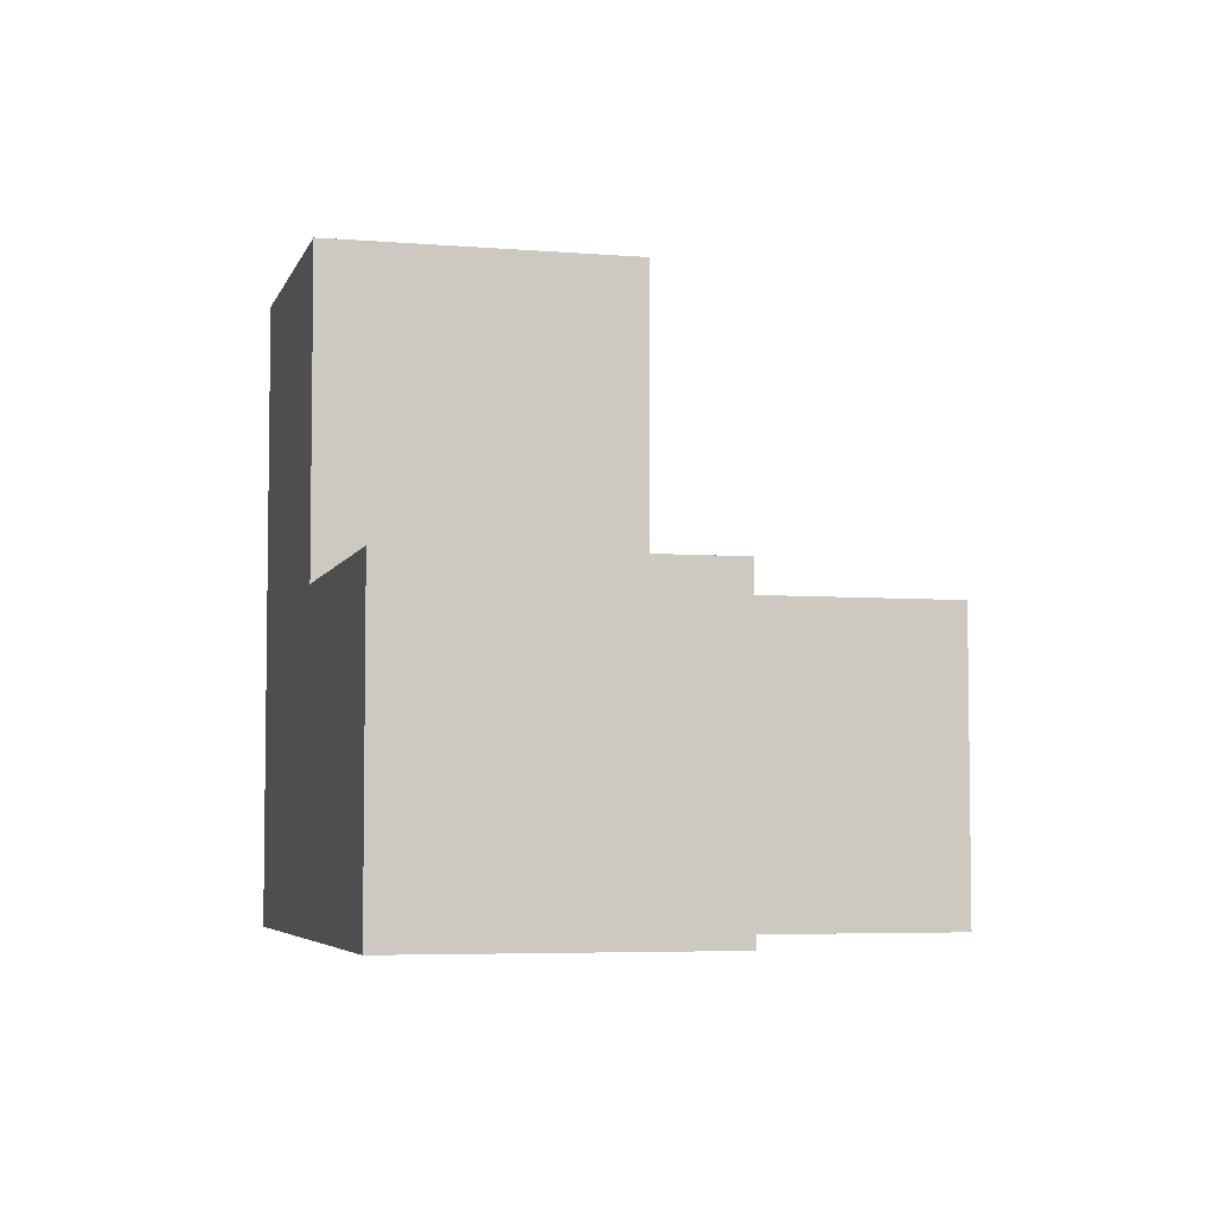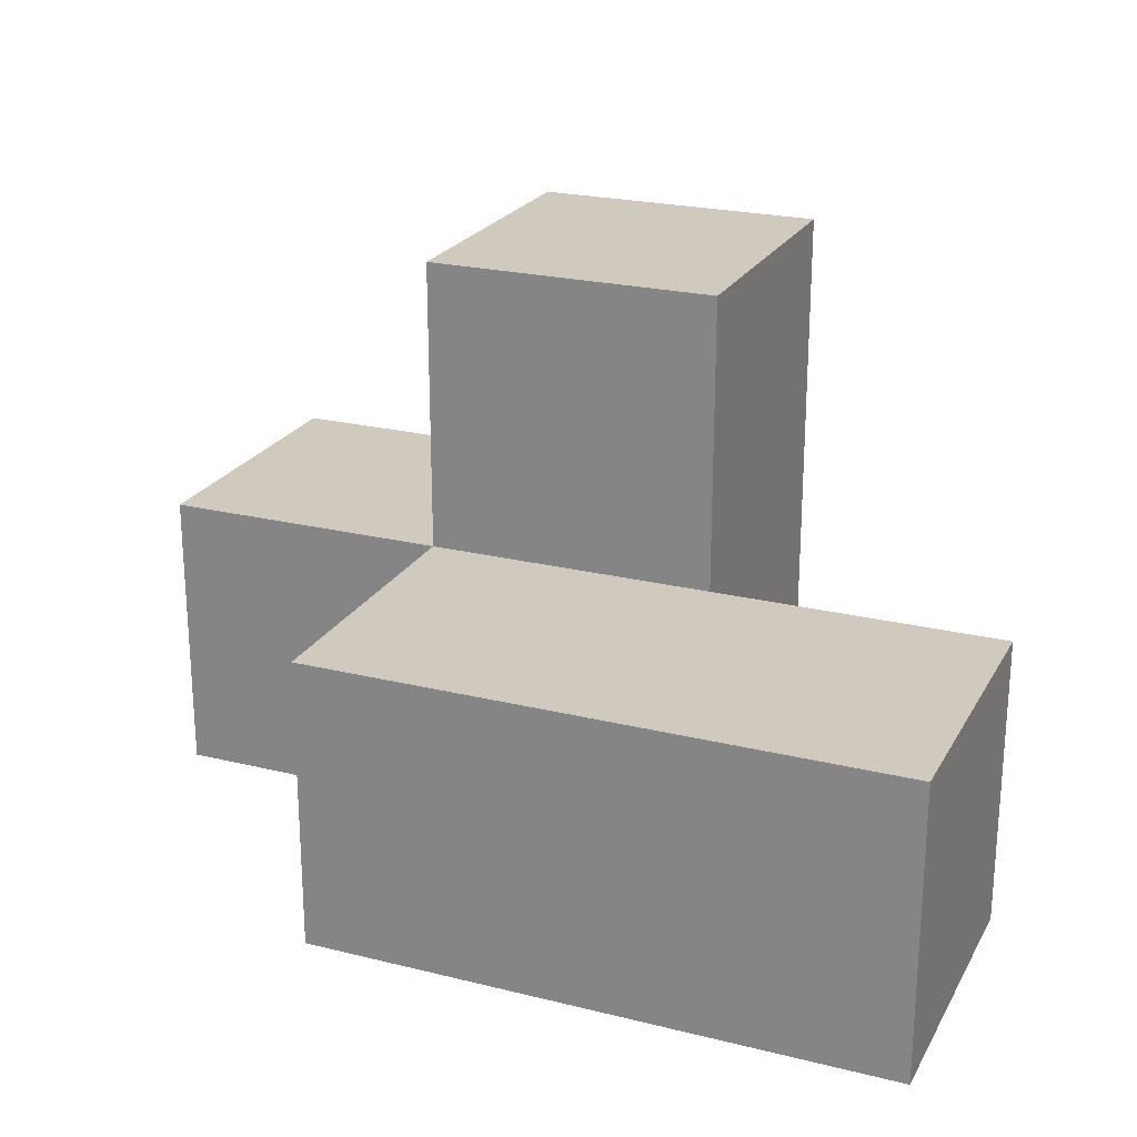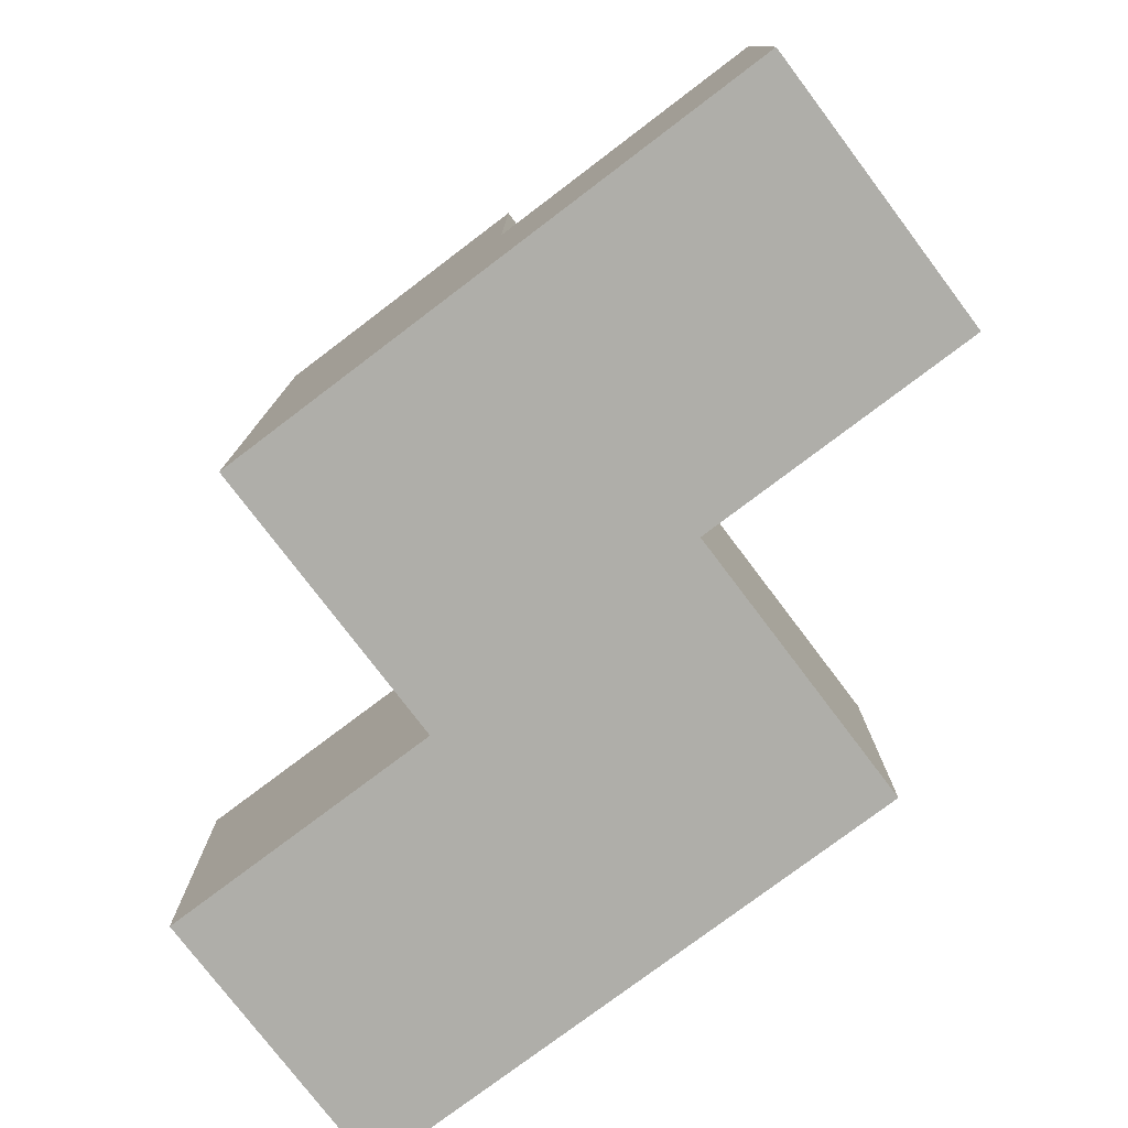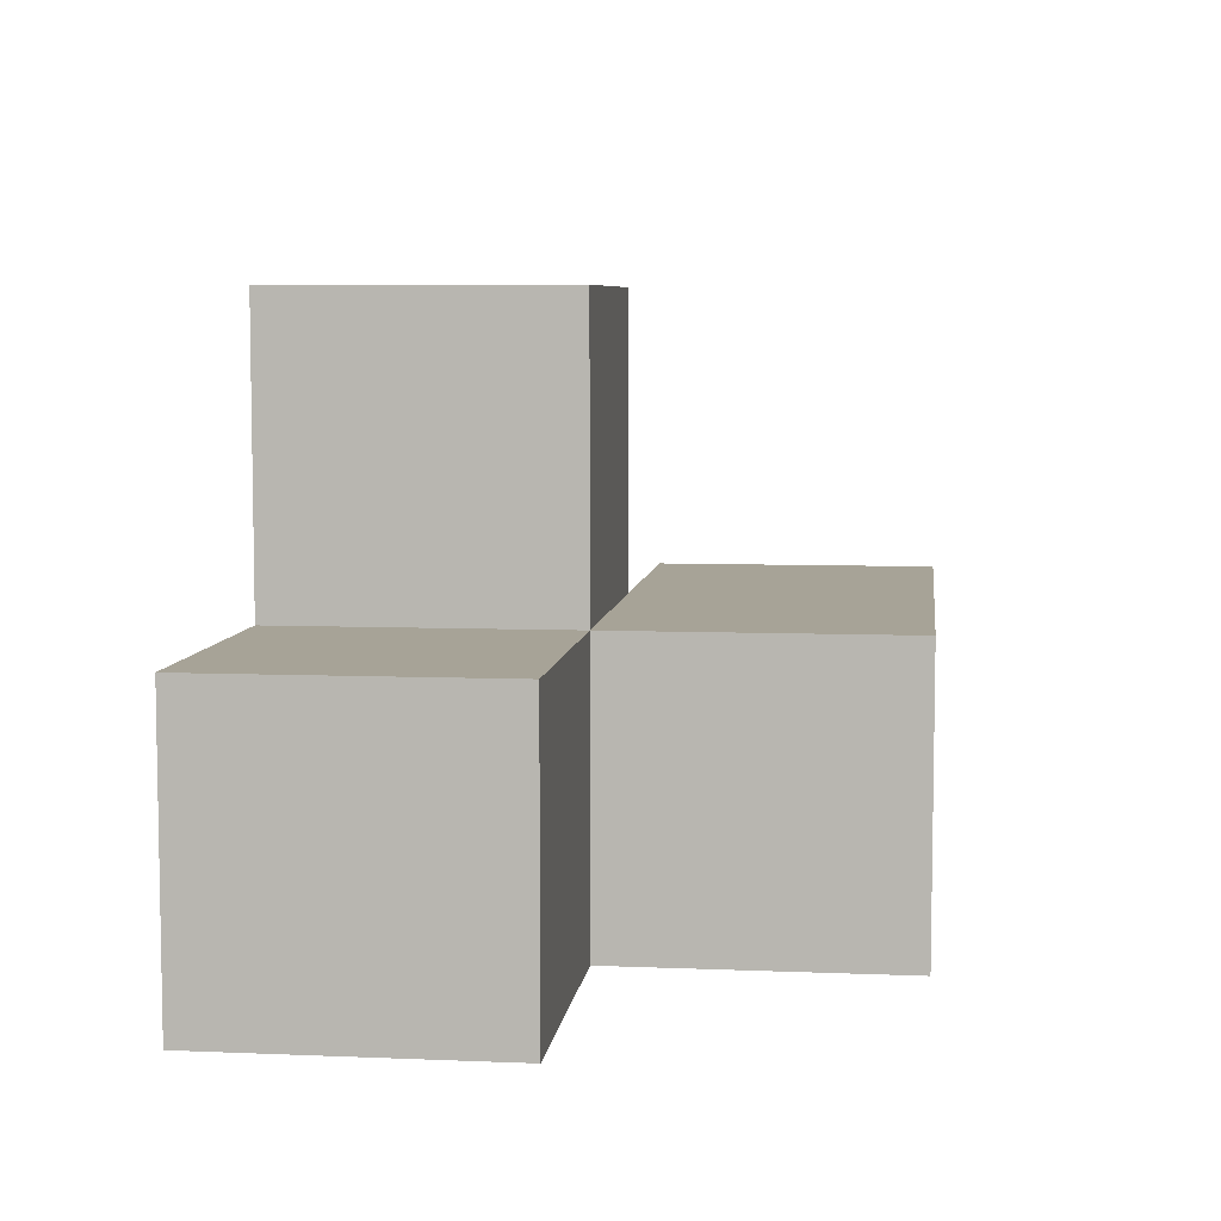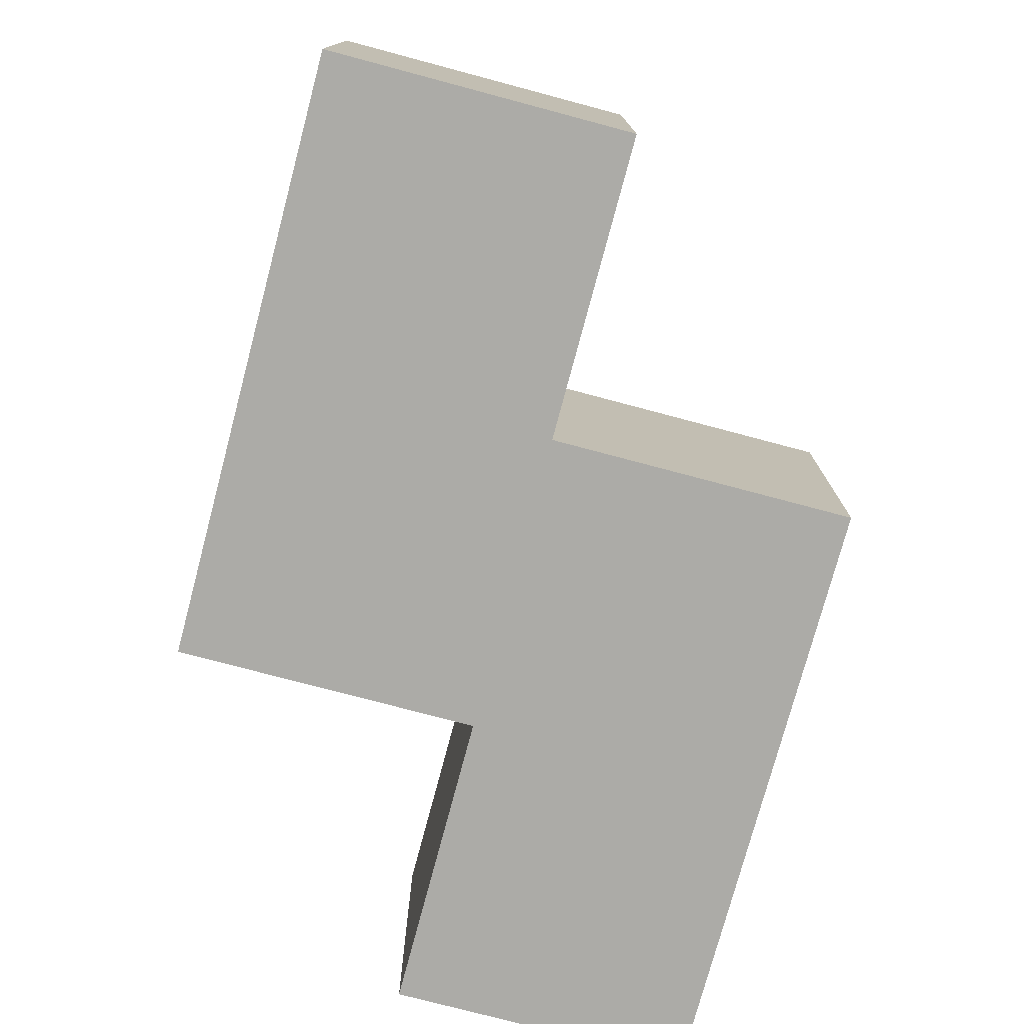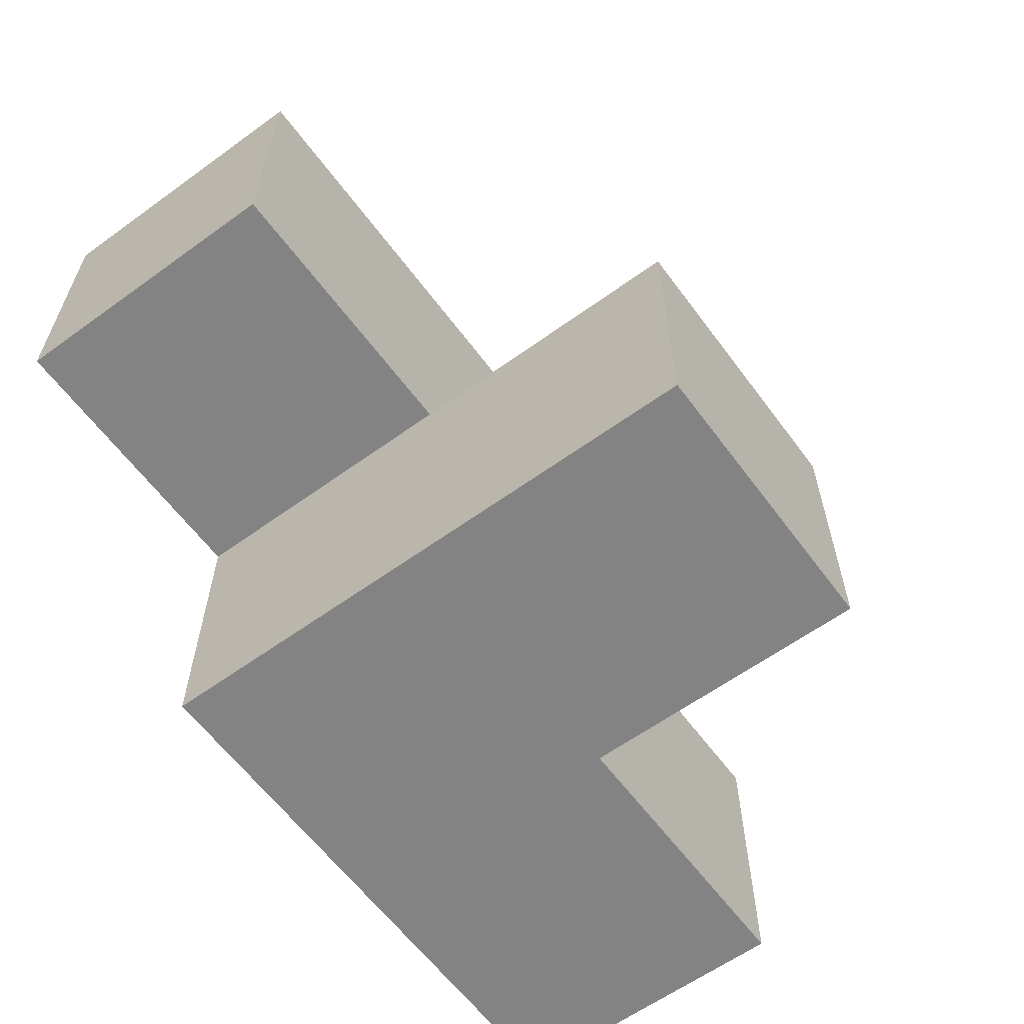
<metadata>
{"format":"obj","ext":"obj","renderer":"f3d","projection":"perspective","resolution":1024,"background":"white","views":[{"elev":-5.1,"azim":75.5,"up":"+Z"},{"elev":23.1,"azim":-157.3,"up":"+Z"},{"elev":-77.5,"azim":37.1,"up":"+Z"},{"elev":6.7,"azim":96.9,"up":"+Z"},{"elev":-76.2,"azim":75.1,"up":"+Z"},{"elev":-61.2,"azim":-53.6,"up":"+Y"}]}
</metadata>
<code>
v 1.995 1.999 2.007
v 1.995 1.009 2.997
v 0.015 2.989 2.997
v 1.005 1.999 2.007
v 1.005 2.989 2.997
v 2.985 1.009 2.007
v 0.015 1.999 2.007
v 1.995 2.989 2.997
v 1.005 1.009 2.997
v 1.995 1.999 3.987
v 1.995 1.009 2.007
v 1.005 1.999 3.987
v 0.015 2.989 2.007
v 2.985 1.999 2.997
v 1.005 2.989 2.007
v 1.995 2.989 2.007
v 0.015 1.999 2.997
v 1.005 1.009 2.007
v 1.995 1.009 3.987
v 1.995 1.999 2.997
v 2.985 1.009 2.997
v 2.985 1.999 2.007
v 1.005 1.999 2.997
v 1.005 1.009 3.987
f 11 18 1
f 4 1 18
f 18 11 9
f 2 9 11
f 4 18 23
f 9 23 18
f 6 11 22
f 1 22 11
f 2 21 20
f 14 20 21
f 11 6 2
f 21 2 6
f 22 1 14
f 20 14 1
f 6 22 21
f 14 21 22
f 1 4 16
f 15 16 4
f 23 20 5
f 8 5 20
f 16 15 8
f 5 8 15
f 1 16 20
f 8 20 16
f 24 19 12
f 10 12 19
f 9 2 24
f 19 24 2
f 20 23 10
f 12 10 23
f 23 9 12
f 24 12 9
f 2 20 19
f 10 19 20
f 4 7 15
f 13 15 7
f 17 23 3
f 5 3 23
f 7 4 17
f 23 17 4
f 15 13 5
f 3 5 13
f 13 7 3
f 17 3 7

</code>
